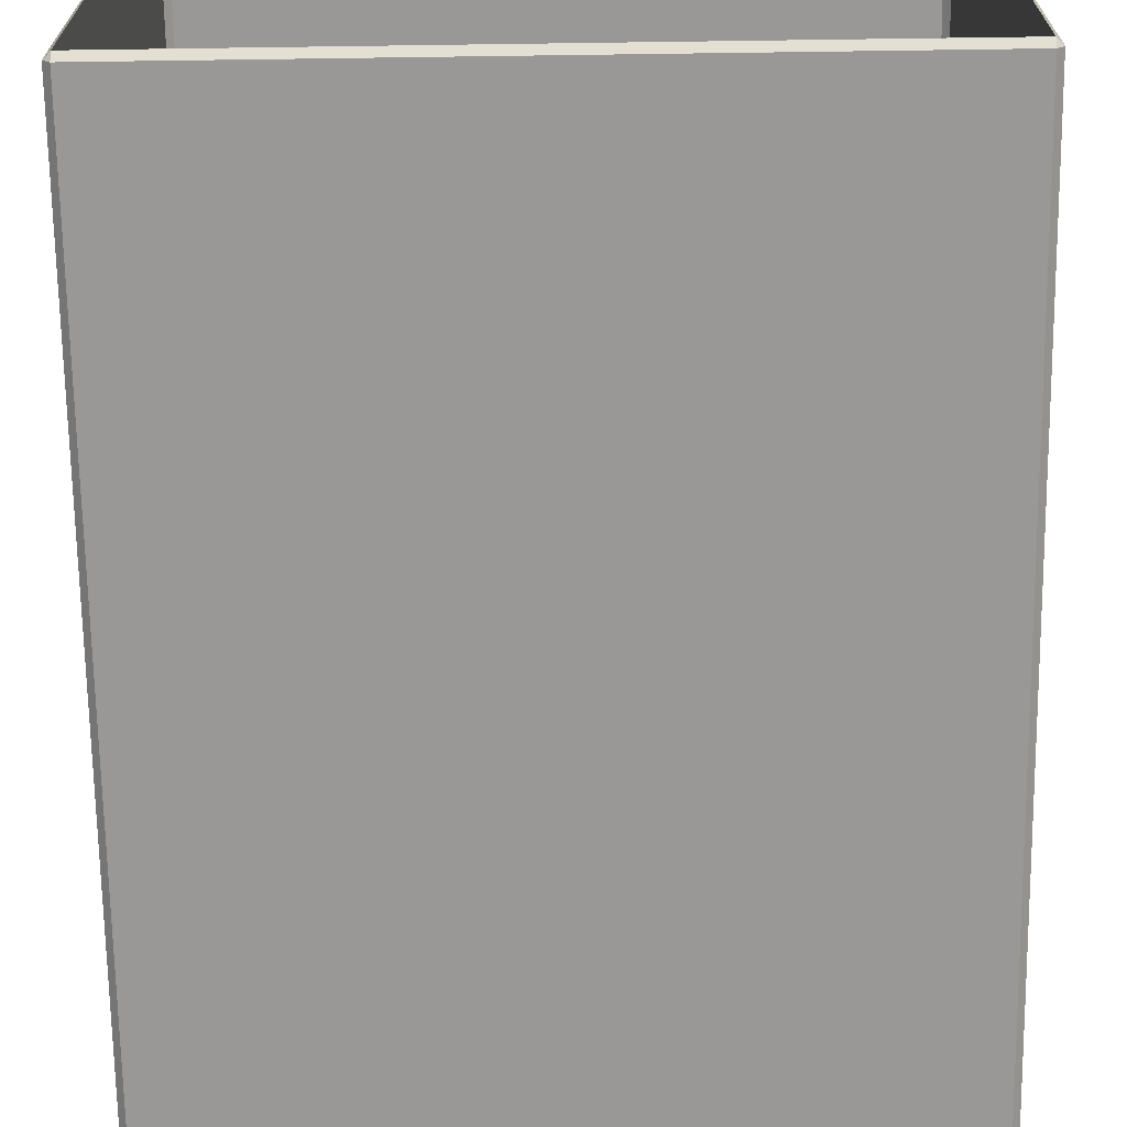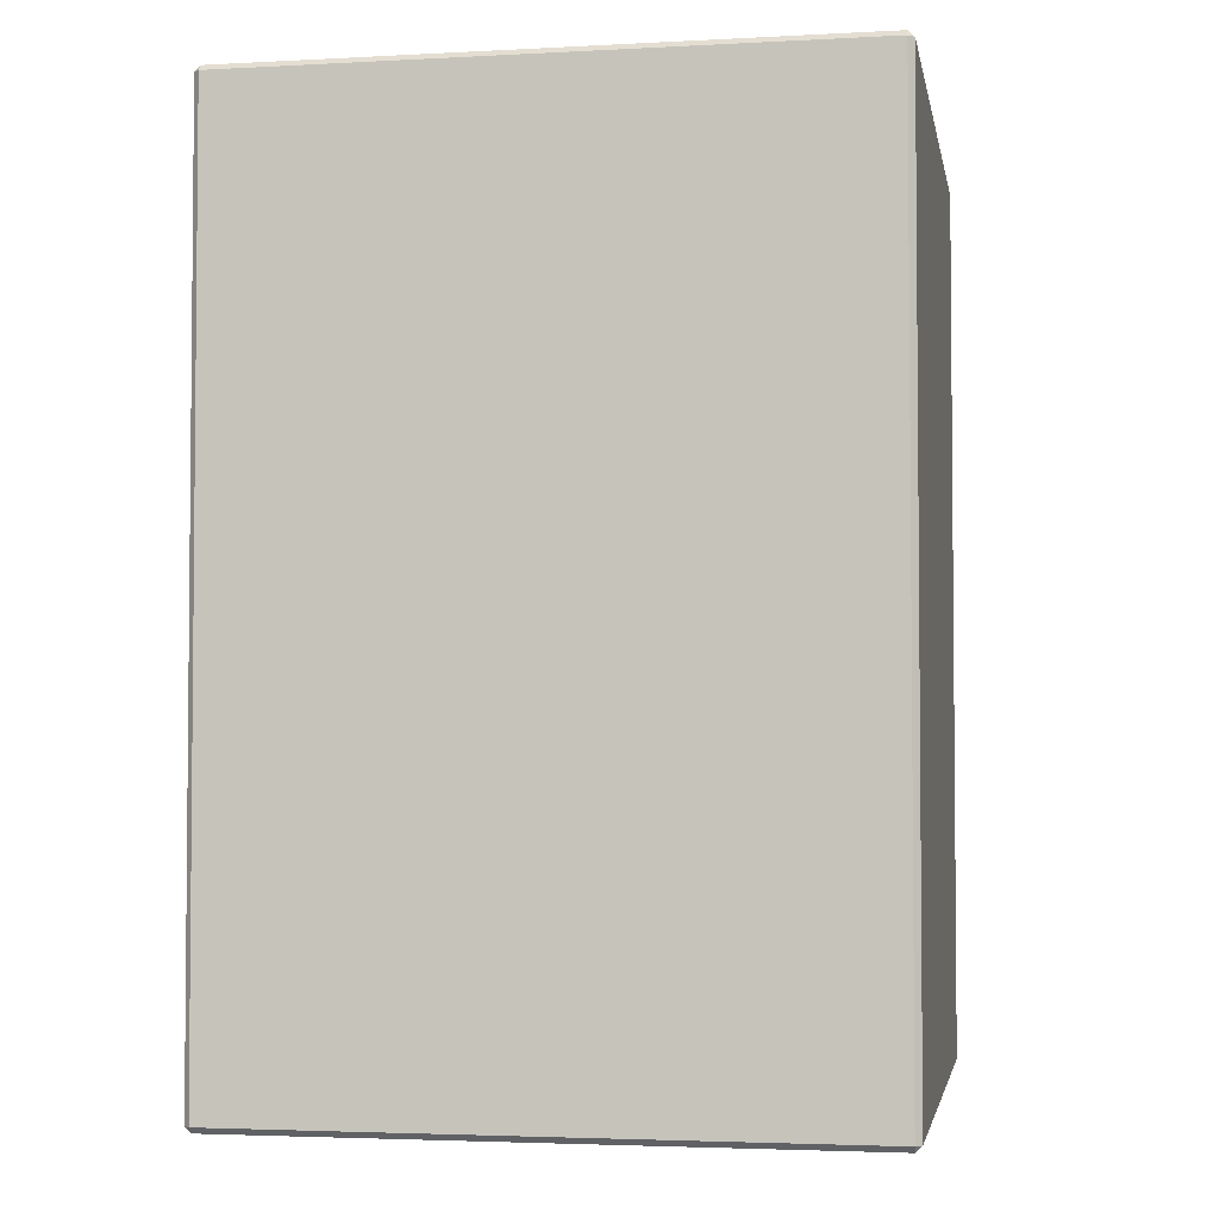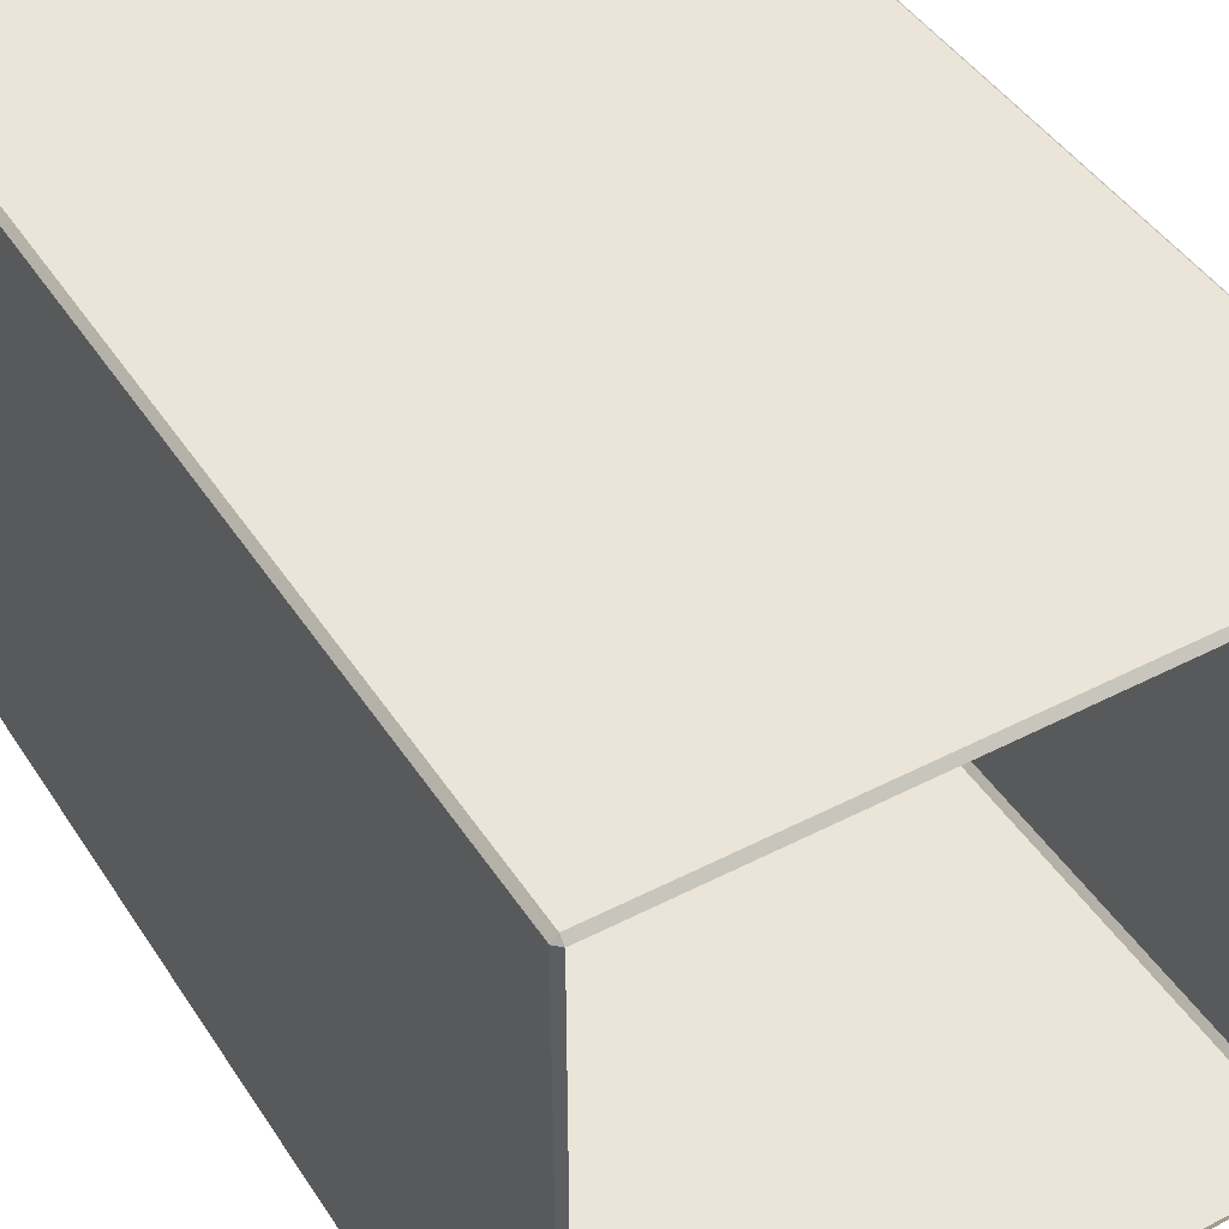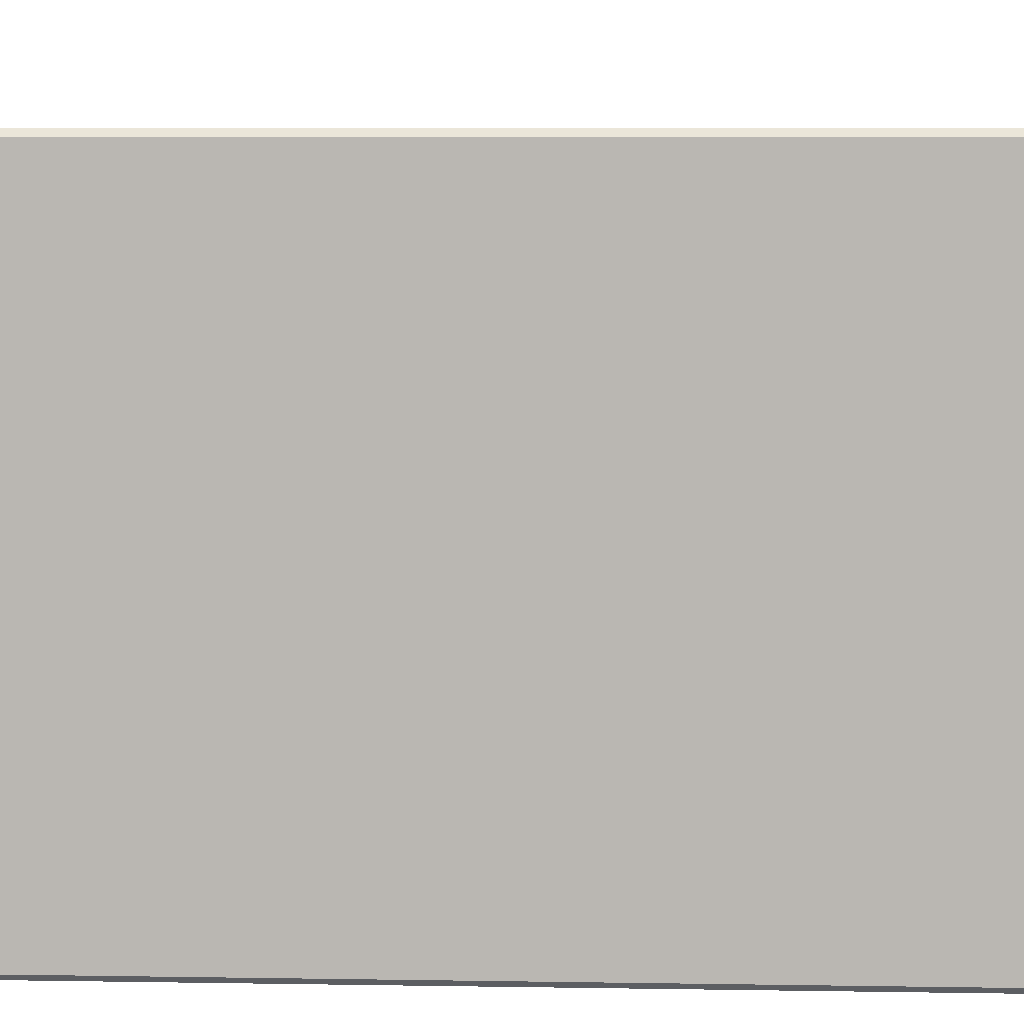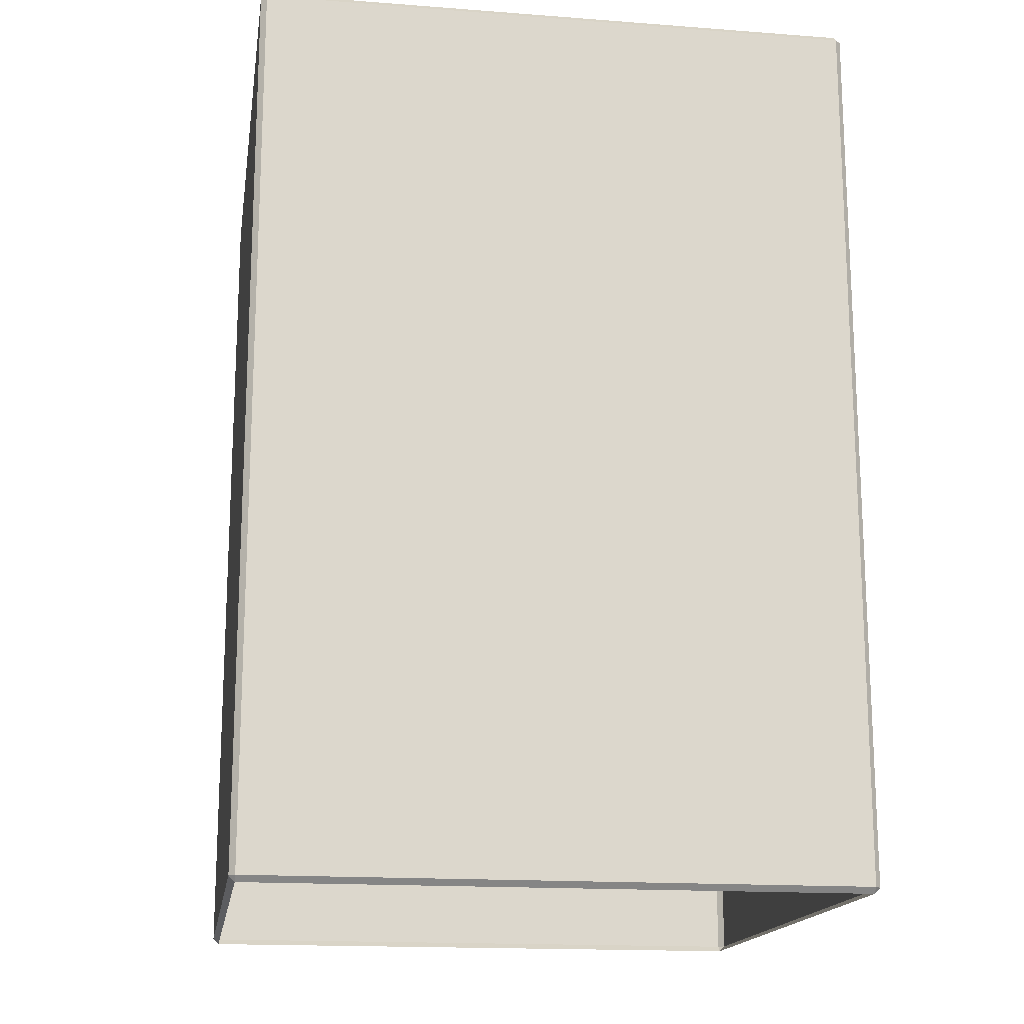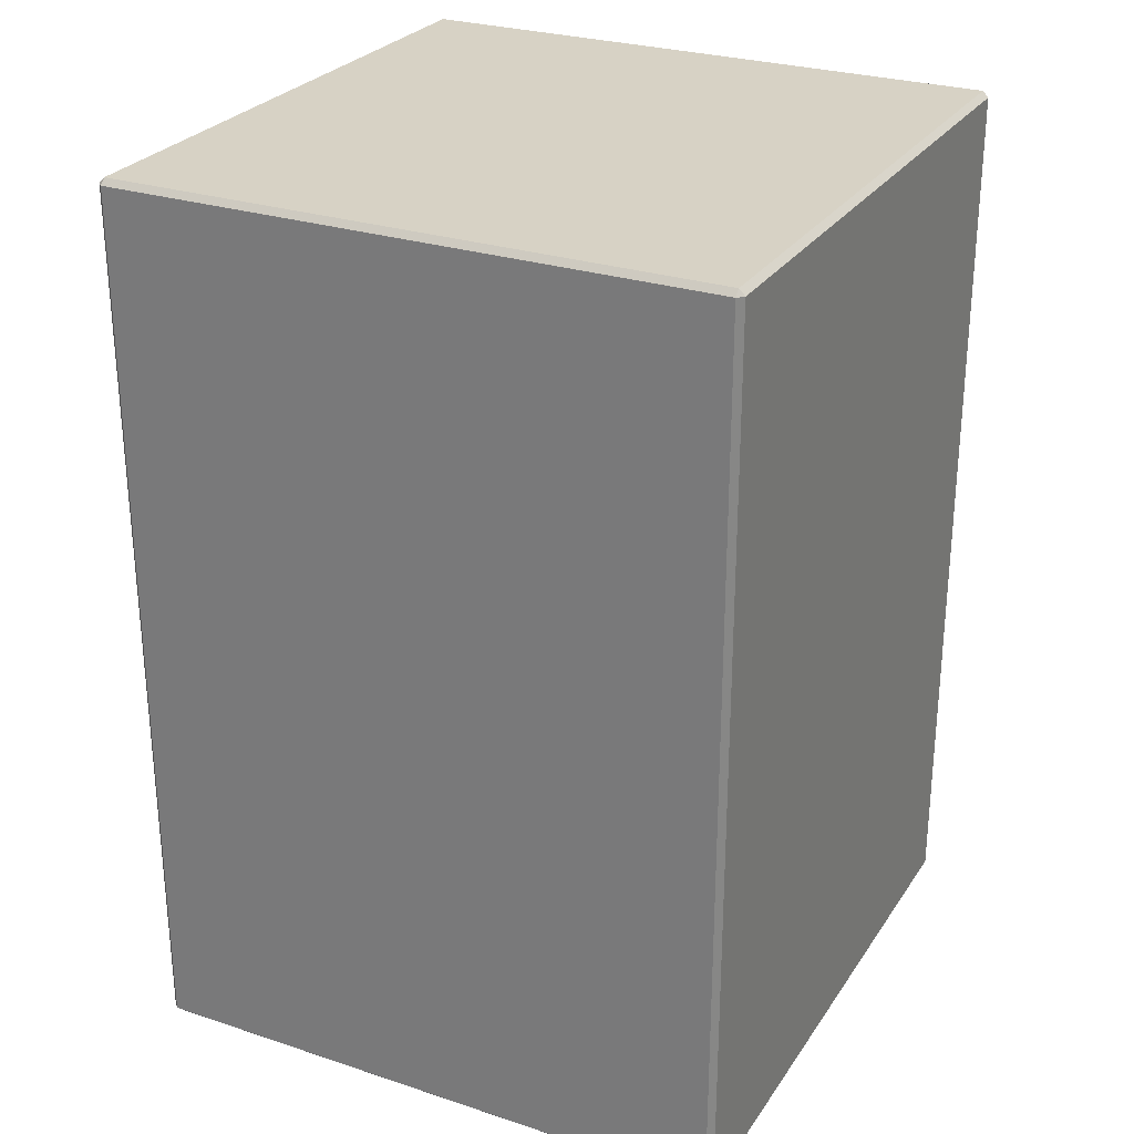
<metadata>
{"format":"obj","ext":"obj","renderer":"f3d","projection":"perspective","resolution":1024,"background":"white","views":[{"elev":-68.6,"azim":-179.2,"up":"+Y"},{"elev":-3.3,"azim":-169.8,"up":"+Z"},{"elev":44.8,"azim":149.0,"up":"+Y"},{"elev":7.2,"azim":92.7,"up":"+Y"},{"elev":-16.6,"azim":-98.8,"up":"+Z"},{"elev":27.4,"azim":26.8,"up":"+Z"}]}
</metadata>
<code>
o SM_Nachttisch
v -0.153 -0.153 -0.23
v -0.153 -0.156 -0.227
v -0.156 -0.153 -0.227
v -0.153 -0.153 0.23
v -0.156 -0.153 0.227
v -0.153 -0.156 0.227
v 0.153 -0.156 0.227
v 0.156 -0.153 0.227
v 0.153 -0.153 0.23
v 0.156 -0.153 -0.227
v 0.153 -0.156 -0.227
v 0.153 -0.153 -0.23
v 0.156 0.153 0.227
v 0.153 0.156 0.227
v 0.153 0.153 0.23
v 0.153 0.156 -0.227
v 0.156 0.153 -0.227
v 0.153 0.153 -0.23
v -0.153 0.156 0.227
v -0.156 0.153 0.227
v -0.153 0.153 0.23
v -0.156 0.153 -0.227
v -0.153 0.156 -0.227
v -0.153 0.153 -0.23
v -0.153 0.153 0.23
v 0.153 -0.153 0.23
v 0.153 0.153 0.23
v -0.153 -0.153 0.23
v -0.153 -0.156 0.227
v 0.153 -0.156 -0.227
v 0.153 -0.156 0.227
v -0.153 -0.156 -0.227
v 0.156 -0.153 0.227
v 0.156 0.153 -0.227
v 0.156 0.153 0.227
v 0.156 -0.153 -0.227
v 0.153 0.156 0.227
v -0.153 0.156 -0.227
v -0.153 0.156 0.227
v 0.153 0.156 -0.227
v -0.156 0.153 0.227
v -0.156 -0.153 -0.227
v -0.156 -0.153 0.227
v -0.156 0.153 -0.227
v -0.156 -0.153 -0.227
v -0.153 0.153 -0.23
v -0.153 -0.153 -0.23
v -0.156 0.153 -0.227
v -0.153 0.156 -0.227
v 0.153 0.153 -0.23
v -0.153 0.153 -0.23
v 0.153 0.156 -0.227
v 0.156 0.153 -0.227
v 0.156 -0.153 -0.227
v 0.153 -0.153 -0.23
v 0.153 0.153 -0.23
v 0.153 -0.156 -0.227
v -0.153 -0.156 -0.227
v -0.153 -0.153 -0.23
v 0.153 -0.153 -0.23
v -0.153 -0.156 0.227
v 0.153 -0.153 0.23
v -0.153 -0.153 0.23
v 0.153 -0.156 0.227
v 0.156 -0.153 0.227
v 0.156 0.153 0.227
v 0.153 0.153 0.23
v 0.153 -0.153 0.23
v 0.153 0.156 0.227
v -0.153 0.156 0.227
v -0.153 0.153 0.23
v 0.153 0.153 0.23
v -0.156 0.153 0.227
v -0.153 -0.153 0.23
v -0.153 0.153 0.23
v -0.156 -0.153 0.227
v 0.156 -0.153 -0.227
v 0.156 -0.153 0.227
v 0.153 -0.156 0.227
v 0.153 -0.156 -0.227
v -0.156 -0.153 0.227
v -0.153 -0.156 -0.227
v -0.153 -0.156 0.227
v -0.156 -0.153 -0.227
v 0.153 0.156 -0.227
v 0.153 0.156 0.227
v 0.156 0.153 0.227
v 0.156 0.153 -0.227
v -0.156 0.153 -0.227
v -0.156 0.153 0.227
v -0.153 0.156 0.227
v -0.153 0.156 -0.227
f 50 49 52
f 4 5 6
f 7 8 9
f 10 11 12
f 13 14 15
f 16 17 18
f 19 20 21
f 22 23 24
f 25 26 27
f 26 25 28
f 29 30 31
f 30 29 32
f 33 34 35
f 34 33 36
f 37 38 39
f 38 37 40
f 41 42 43
f 42 41 44
f 45 46 47
f 46 45 48
f 49 50 51
f 1 2 3
f 53 54 55
f 55 56 53
f 57 58 59
f 57 59 60
f 61 62 63
f 62 61 64
f 65 66 67
f 67 68 65
f 69 70 71
f 69 71 72
f 73 74 75
f 74 73 76
f 77 78 79
f 79 80 77
f 81 82 83
f 82 81 84
f 85 86 87
f 87 88 85
f 89 90 91
f 91 92 89

</code>
